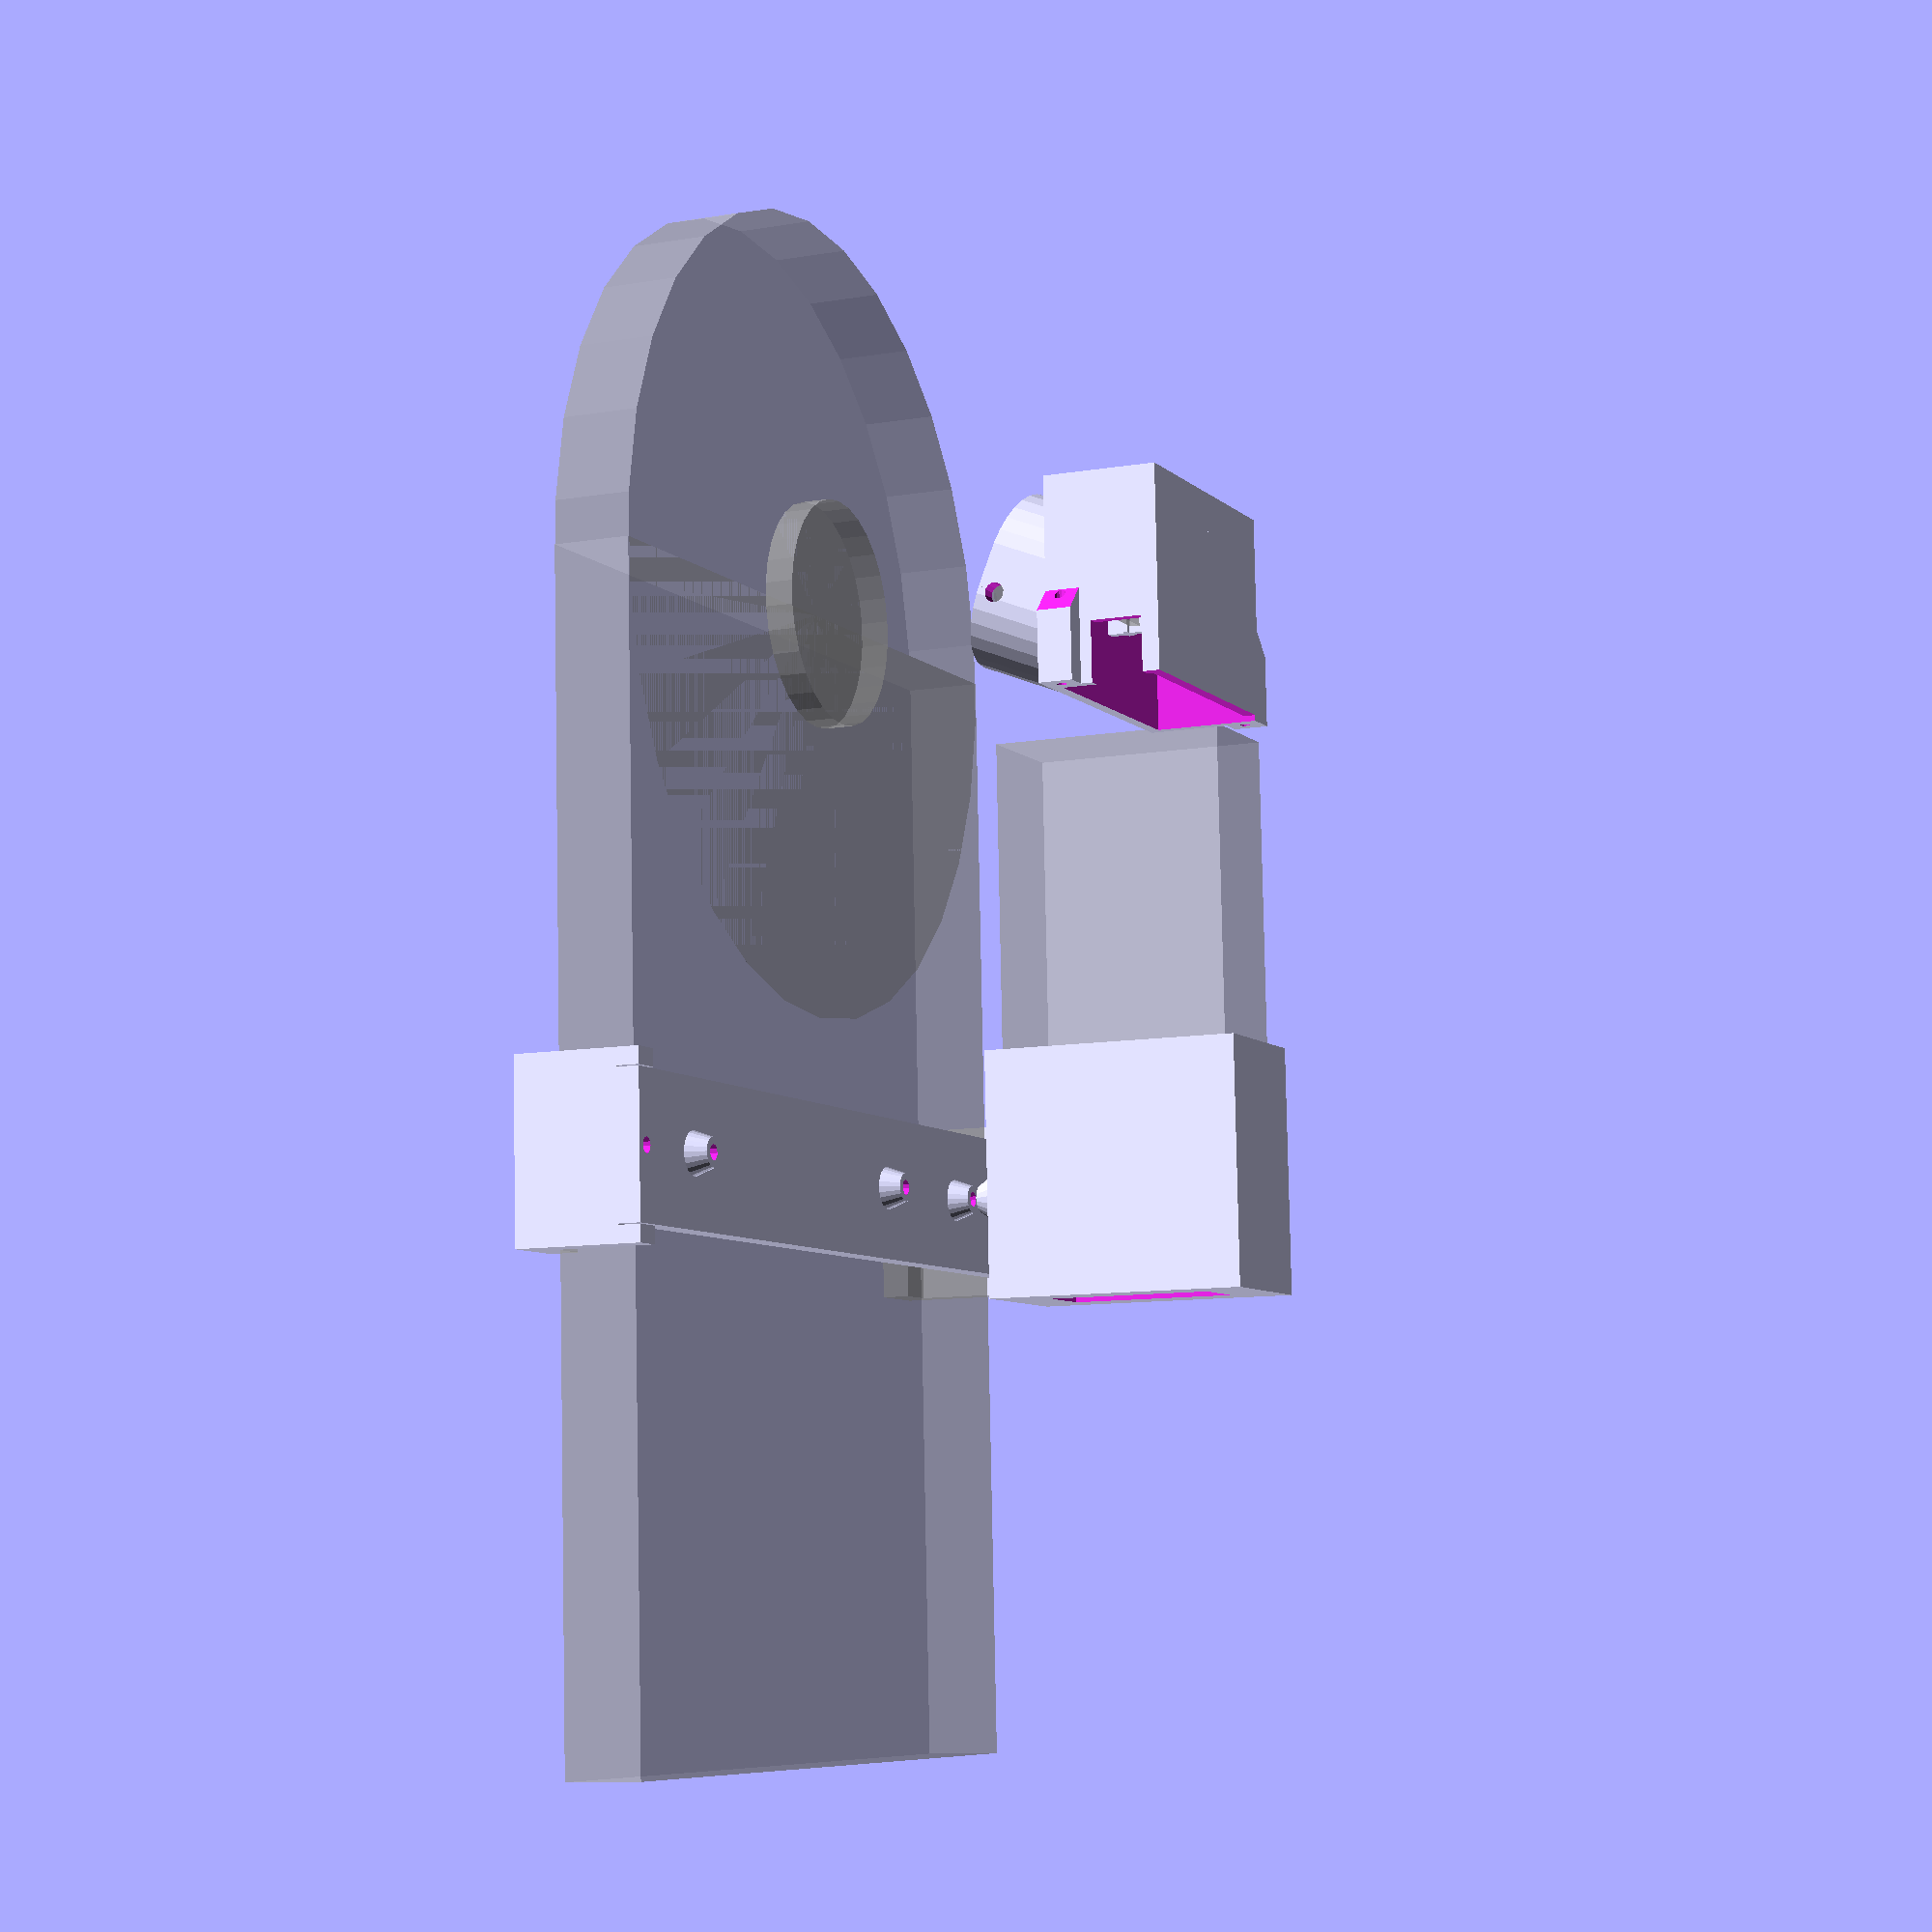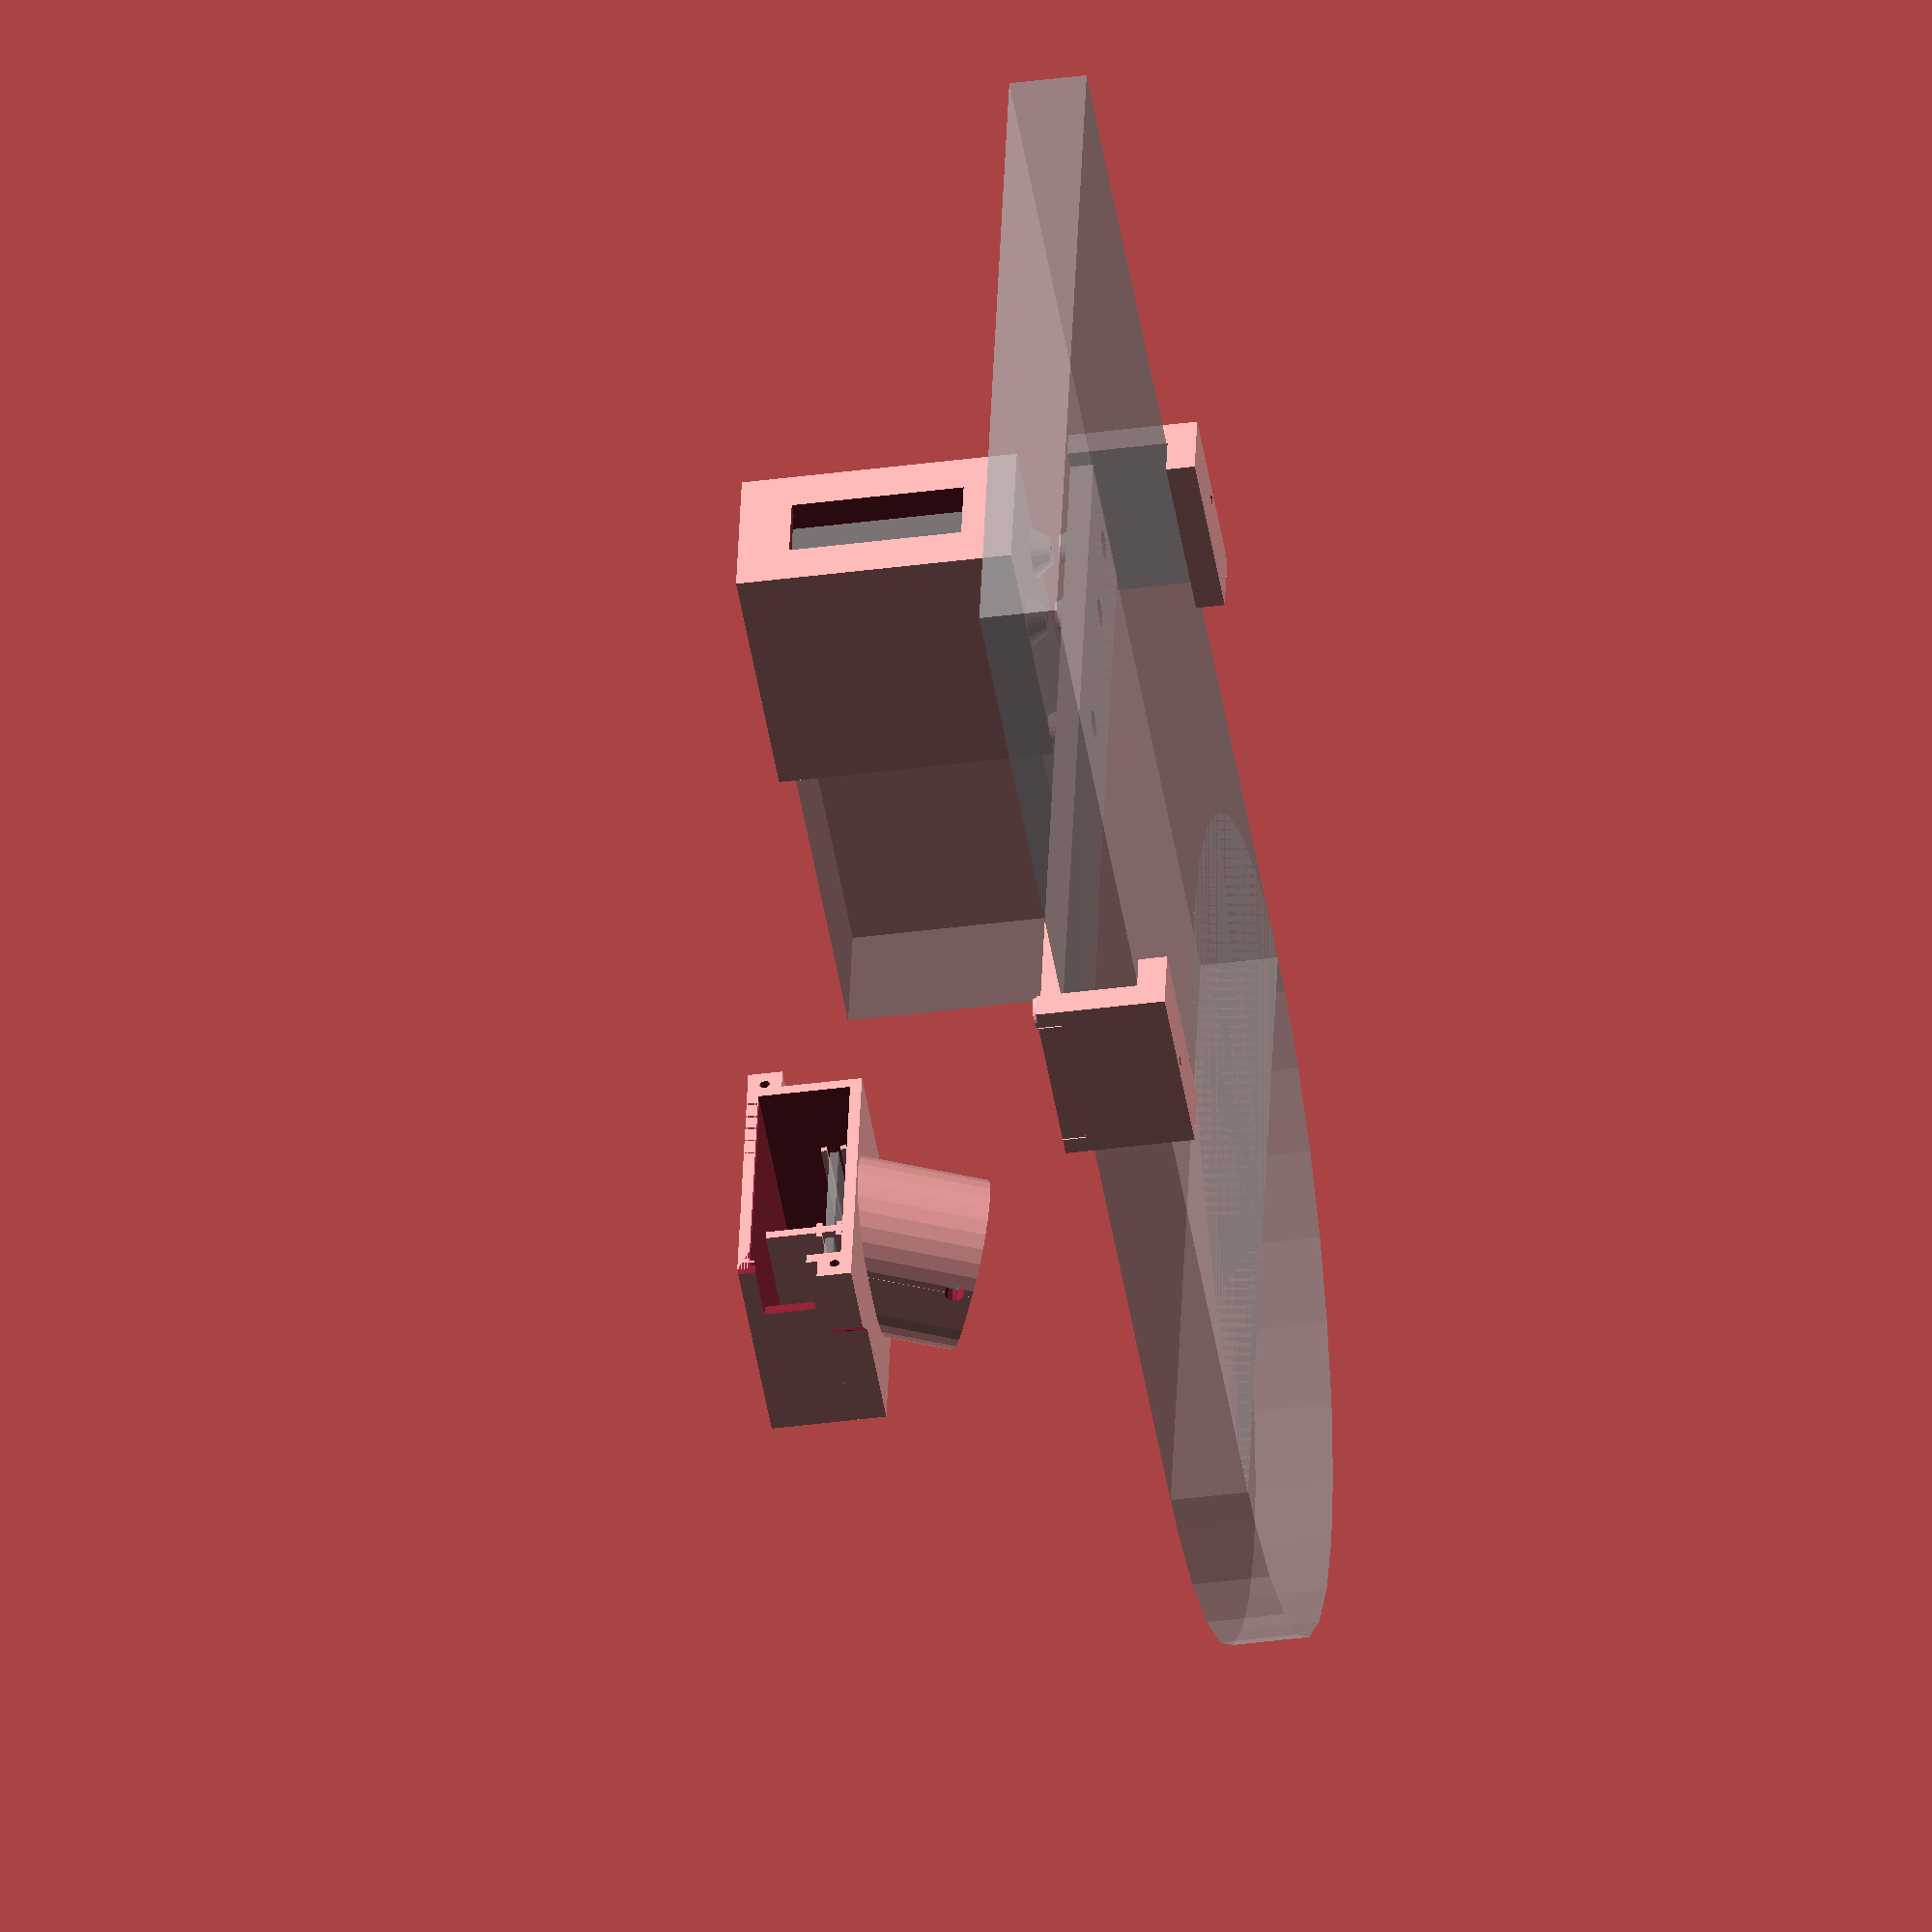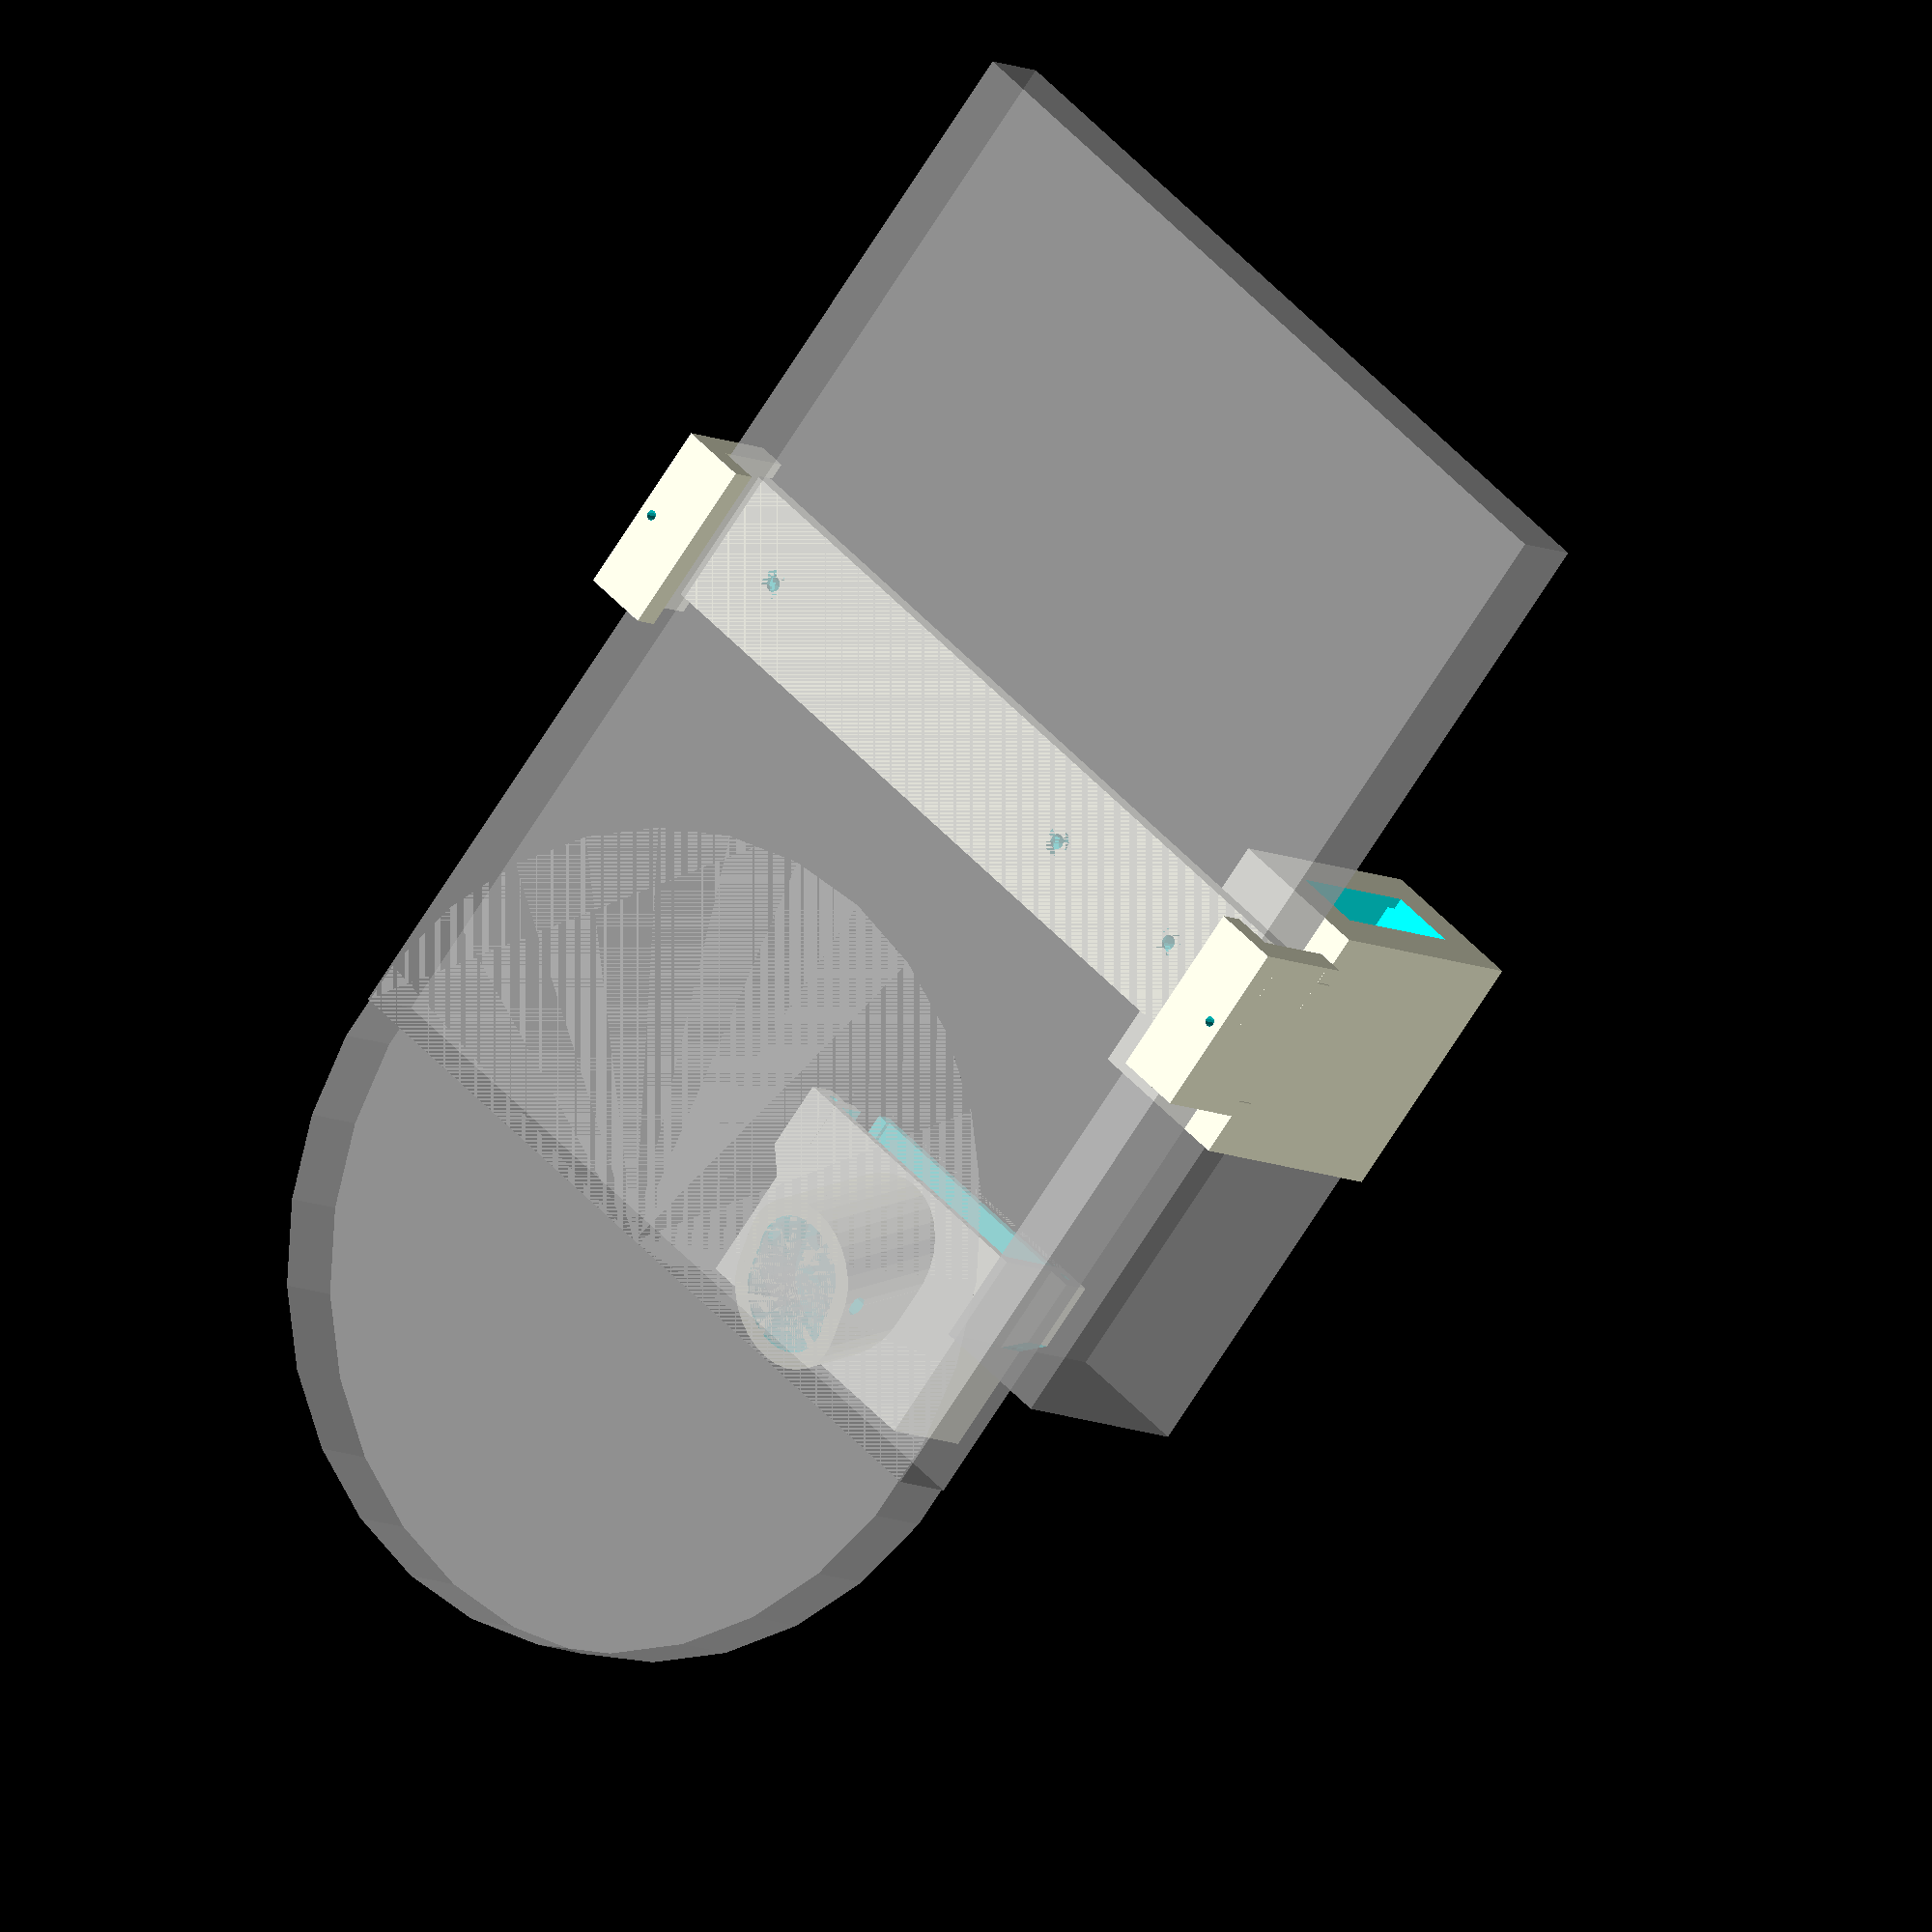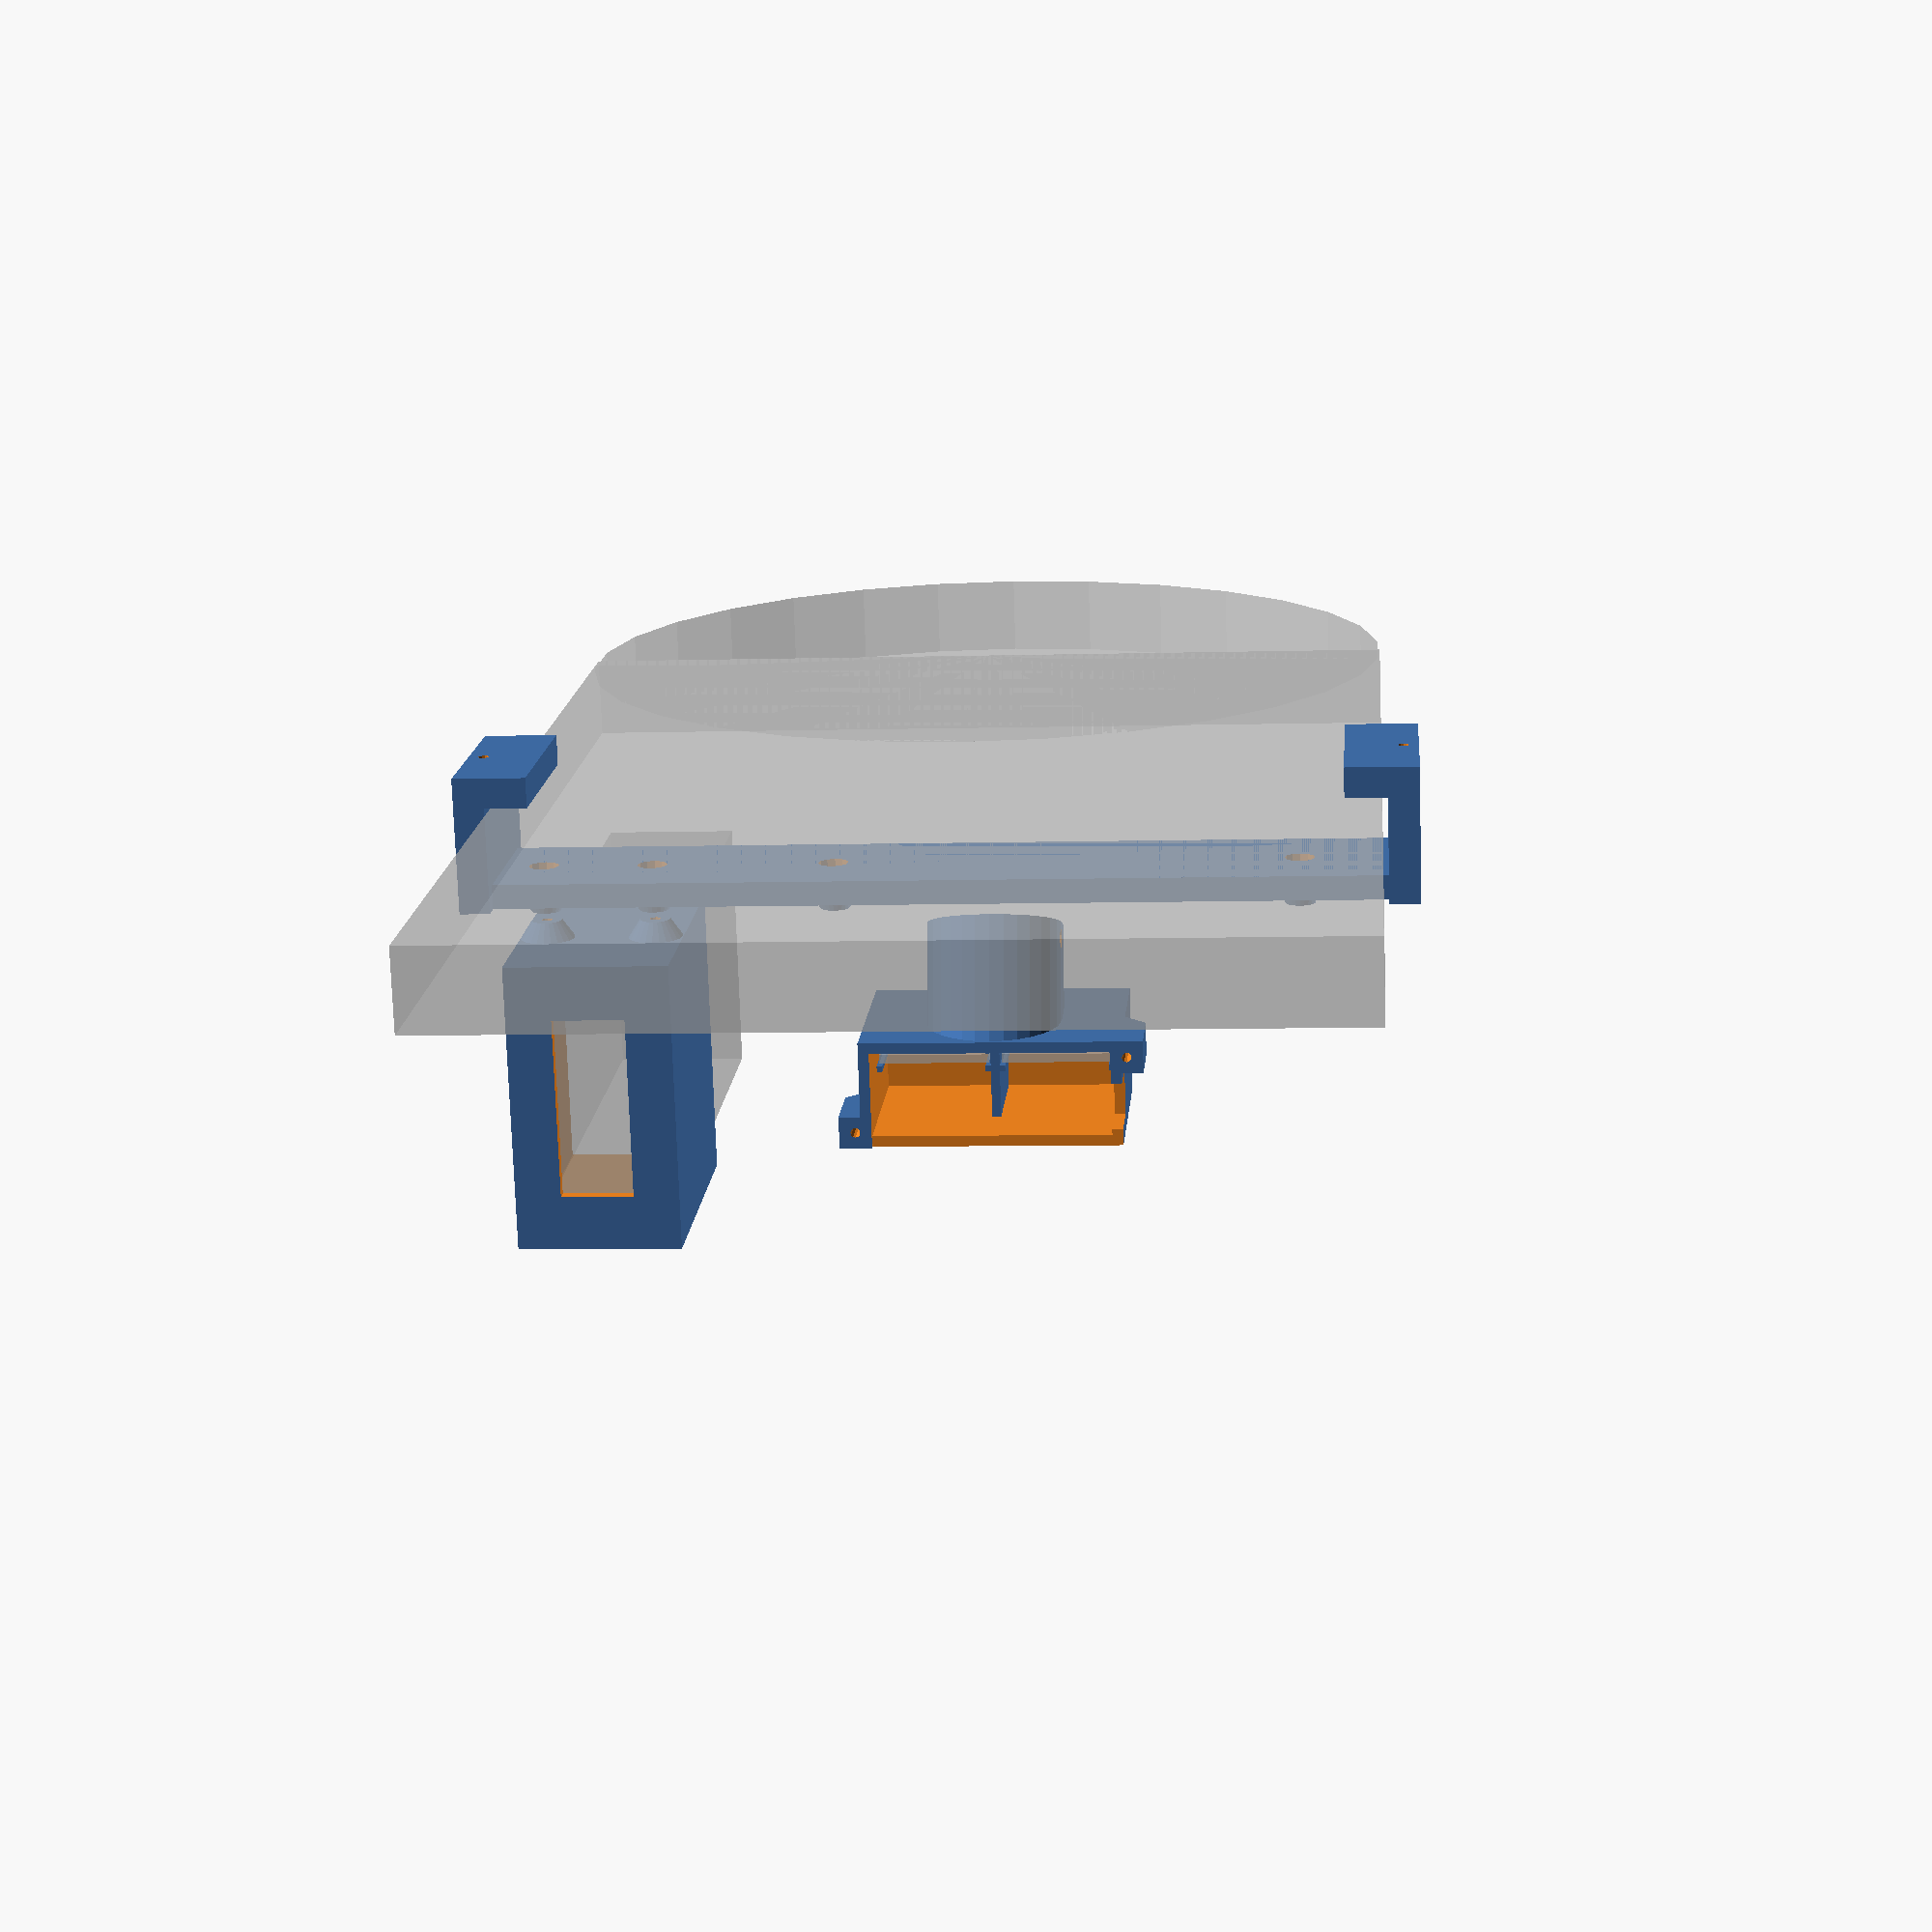
<openscad>
stand_l=200; // length
stand_w=143; // width
stand_t=13.5;  // thickness

mudguard_w=40;
mudguard_t=5;

hold_l = stand_w+12; // 1mm space on each side
hold_w = 25;
hold_t = 4;
hold_holedist = 30*2.54; // pcb hole mount
hold_pcbside = 20; // move PCB on a side
hold_batside = -57;

bat_up = 43; // move bat up/down
bat_dim = [92,43,22.1]; // battery dimensions

bat_hold_t = 2; // thickness of bat holder
bat_hold_d = [40,40]; // depth of bat holder rear,front
bat_hold_back = [-7,-17]+(bat_hold_d-[18,40])/2; // move holder back: rear,front

bat_screw_d1 = 5;
bat_screw_d2 = 9;
bat_screw_h  = 3;
bat_screw_dist = 18; // distance between 2 screws

bat_clr = [0.5,0.5,0.5]; // from each side
bat_cut = [99,30,12]; // cut for connector
bat_btn_d = 28; // cut for button
bat_btn_x = 19; // position from edge

bat_charger_dim=[9,9]; // connector cut
bat_charger_pos=[9,-1]; // connector center position

hold_holes = [hold_pcbside-hold_holedist/2,hold_pcbside+hold_holedist/2, hold_batside+bat_screw_dist/2, hold_batside-bat_screw_dist/2]; // list of holes position relative to center

// bar
hold_sh  = 3.5; // spacer height
hold_sd1 = 5; // spacer diameter top
hold_sd2 = 7.5; // spacer diameter bot

// plate grips
grip_a = 3; // anti-rotate thick
grip_b = 5; // anti-rotate len
grip_w = hold_w+2*grip_a+0.4;
grip_w0 = 5;
grip_h = stand_t;
grip_l = 12;
grip_t = 5;

screw_hhead = 2.5;
screw_dhead = 5;
screw_thru  = 2.7;
screw_in    = 1.8;

mgrip_x  = 0; // position more back
mgrip_z  = 50; // position up grip

mgrip_d1 = 18.5; // mudguard grip dia
mgrip_d2 = 25; // mudguard grip dia
mgrip_h  = 11; // mudguard total height
mgrip_ht =5.5; // mudguard grip top height (hook thickness)
mgrip_depth = 11; // mudguard cut depth
mgrip_hspace = 5; // mudguard space
mgrip_angle = 22; // about 22 deg

mgrip_hold_t = 3; // mgrip holder thickness
mgrip_screw_depth = 8.5; // depth of 2 screws for mounting to the box
mgrip_hold_h = 11.5; // holder height
mgrip_hold_clr = 0.2; // mgrip holder clearance form each side
mgrip_hole_h = 8.4; // M3 tightening hole pos from top
mgrip_hole_x = 3.5; // move holes front
mgrip_hole_d = 3.5; // M3 thru dia

sensor_pcb  = [20.4,20.4,1.6]; // xyz pcb size
sensor_dist = 2.54*9;
sensor_clr  = [0.4, 0.4, 0.4]; // sensor xyz clearance in the box 0.2 - very tight
sensor_conn_dim = [12.5,6,55.5];

sensor_rail_w = 1; // sensor rail width
sensor_rail_z = -3; // sensor rail up/down

box_t = 2; // box wall thickness
box_x = -4; // move box x relative to holder
box_cover_screw_w = 6; // width of screw holder for the cover

mgrip_box_internal = [34,sensor_pcb[1]+sensor_dist+2*sensor_clr[1],16];

mgrip_box_dim = mgrip_box_internal+[box_t,box_t*2,box_t*2];

mgrip_screw_dist = 5; // screw holes distance for mgrip mounting
mgrip_screw_x = -5.5; // x-offset screw holes
mgrip_screw_h = 3; // screw depth

module stand()
{
  cube([stand_l,stand_w,stand_t], center=true);
  translate([stand_l/2,0,0])
    cylinder(d=stand_w,h=stand_t,center=true);
  translate([stand_l/2,0,stand_t/2+mudguard_t/2])
    cylinder(d=mudguard_w,h=mudguard_t,center=true);
}

module mgrip()
{
  dist = mgrip_d2-mgrip_d1;
  rotate([0,-mgrip_angle,0])
  difference()
  {
  union()
  {
  for(i=[-1:2:1])
    translate([-i*dist/2,0,0])
      cylinder(d=mgrip_d1,h=mgrip_h,$fn=24,center=true);
  cube([dist,mgrip_d1,mgrip_h],center=true);
  }
    // cut inside
    translate([-mgrip_d2+mgrip_depth,0,mgrip_h/2-mgrip_hspace/2-mgrip_ht])
      cube([mgrip_d2+0.01,mgrip_d1+0.01,mgrip_hspace],center=true);
  }
}

module battery()
{
  cube(bat_dim,center=true);
}

// j=0 no button opening
// j=1 button opening
module bat_holder(j)
{
  translate([bat_hold_back[j],0,0])
  difference()
  {
    union()
    {
      // outer shell
      cube([bat_hold_d[j]+bat_hold_t*2,bat_dim[1]+bat_hold_t*2,bat_dim[2]+bat_hold_t*2]+bat_clr*2,center=true);
      // screw mount
      for(i=[-1:2:1])
        translate([-bat_hold_back[j],-bat_dim[2]-bat_hold_t-bat_screw_h+0.01,i*bat_screw_dist/2])
        rotate([-90,0,0])
        cylinder(d1=bat_screw_d1,d2=bat_screw_d2,h=bat_screw_h,$fn=24);
    }
    // cut for battery fit
    translate([bat_dim[0]/2-bat_hold_d[j]/2,0,0])
    cube(bat_dim+bat_clr*2,center=true);
    // cut for connector
    translate([0,0,0])
      cube(bat_cut,center=true);
    // cut for charger
    if(j > 0.5) // only on front side
    translate([-bat_hold_d[j]/2+bat_charger_dim[0]/2+bat_charger_pos[0],bat_dim[1]/2,bat_charger_pos[1]])
    {
      cube([bat_charger_dim[0],bat_dim[1]/2,bat_charger_dim[1]],center=true);
      // print-friendly circles
      for(k=[-1:2:1])
      translate([k*bat_charger_dim[0]/2,0,0])
        rotate([90,0,0])
          cylinder(d=bat_charger_dim[1],h=bat_dim[1]/2,$fn=12,center=true);
    }
    // cut for screw
    for(i=[-1:2:1])
      translate([-bat_hold_back[j],-bat_dim[1]/2,i*bat_screw_dist/2])
      rotate([-90,0,0])
        cylinder(d=screw_in,h=bat_dim[1]/2,$fn=12,center=true);
    // cut for button
    translate([bat_btn_x-bat_hold_d[j]/2,0,-j*bat_dim[2]/2])
    {
      // circular
      rotate([0,0,0])
        cylinder(d=bat_btn_d,h=bat_hold_t*5,$fn=48,center=true);
      // straight
      translate([bat_btn_d/2,0,0])
        cube([bat_btn_d,bat_btn_d,bat_hold_t*5],center=true);
    }
  }
}

module holder_grip()
{
  difference()
  {
  union()
  {
  cube([grip_w, grip_w0, grip_h],center=true);
  translate([0,grip_w0/2-grip_l/2,-grip_h/2-grip_t/2])
    cube([grip_w,grip_l,grip_t],center=true);
  translate([grip_w/2-grip_a/2,grip_w0/2-grip_b/2,grip_h/2+hold_t/2])
    cube([grip_a,grip_b,hold_t],center=true);
  translate([-grip_w/2+grip_a/2,grip_w0/2-grip_b/2,grip_h/2+hold_t/2])
    cube([grip_a,grip_b,hold_t],center=true);
  }
  cylinder(d=screw_in,h=grip_h*10,$fn=12,center=true);
  }
}

module spacer(h)
{
  difference()
  {
    cylinder(d=6,h=h,$fn=12,center=true);
    cylinder(d=screw_thru,h=h+0.01,$fn=12,center=true);
  }
}

module holder_bar()
{
  difference()
  {
    union()
    {
      cube([hold_w,hold_l,hold_t],  center=true);
      // reinforcement spacers
        for(i=[0:1:3])
          translate([0,hold_holes[i],hold_t/2+hold_sh/2])
        cylinder(d2=hold_sd1,d1=hold_sd2,h=hold_sh,$fn=24,center=true);
            //cube([hold_w,hold_w,hold_t], center=true);
    }
    // grip holes
    for(i=[-1:2:1])
    translate([0,i*(hold_l/2-grip_w0/2),0])
      cylinder(d=screw_thru,h=hold_t*2,$fn=12,center=true);
    // pcb holes
    
    for(i=[0:1:3])
    translate([0,hold_holes[i],0])
    {
      // main hole
      cylinder(d=screw_thru,h=hold_t*10,$fn=12,center=true  );
      // head space
      translate([0,0,-hold_t/2+screw_hhead/2])
        cylinder(d=screw_dhead,h=screw_hhead+0.01,$fn=12,center=true);
      // conical transition
      translate([0,0,-hold_t/2+screw_hhead])
       cylinder(d1=screw_dhead,d2=0,h=screw_dhead*0.7+0.01,$fn=12,center=false);
    }
  }
}

module mgrip_holder()
{
  dist = mgrip_d2-mgrip_d1;
  add_h = tan(mgrip_angle)*(mgrip_d2+mgrip_hold_t*2+mgrip_hold_clr*2);
  // sensors box
  difference()
  {
  union()
  {
  rotate([0,-mgrip_angle,0])
    difference()
    {
      if(1)
      union()
      {
        for(i=[-1:2:1])
        translate([i*dist/2,0,add_h/2])
        cylinder(d=mgrip_d1+2*mgrip_hold_clr+2*mgrip_hold_t,h=mgrip_hold_h+add_h,center=true);
        translate([0,0,add_h/2])
        cube([dist,mgrip_d1+2*mgrip_hold_clr+2*mgrip_hold_t,mgrip_hold_h+add_h],center=true);
      }
      // internal cut
      for(i=[-1:2:1])
        translate([i*dist/2,0,0])
          cylinder(d=mgrip_d1+2*mgrip_hold_clr,h=mgrip_hold_h+0.01,center=true);
      cube([dist,mgrip_d1+2*mgrip_hold_clr,mgrip_hold_h+0.01],center=true);
      // scew holes
      translate([-mgrip_hole_x,0,mgrip_hold_h/2-mgrip_hole_h])
        rotate([90,0,0])
          cylinder(d=mgrip_hole_d,h=100,$fn=12,center=true);
    }
  }
    // screws cut
    for(i=[-1:2:1])
      translate([mgrip_screw_x,i*mgrip_screw_dist,0])
      {
        // thru hole
        cylinder(d=screw_thru,h=100,$fn=12,center=true);
        // head
        translate([0,0,mgrip_screw_depth])
        {
        rotate([180,0,0])
        {
        cylinder(d2=screw_dhead,d1=0,h=(screw_dhead)/2,$fn=12, center=false);
        translate([0,0,screw_dhead/2-0.01])
        cylinder(d=screw_dhead,h=10,$fn=12,center=false);
        }
        }
      }
    // box cut
    translate([0,0,mgrip_box_dim[2]/2+mgrip_hold_h/2+sin(mgrip_angle)*mgrip_d2/2])
    cube(mgrip_box_dim+[10,10,0],center=true);
  }
}

module mgrip_box()
{
  dist = mgrip_d2-mgrip_d1;
  add_h = tan(mgrip_angle)*(mgrip_d2+mgrip_hold_t*2+mgrip_hold_clr*2);
  box_translate = [box_x,0,mgrip_box_dim[2]/2+mgrip_hold_h/2+sin(mgrip_angle)*mgrip_d2/2];
  //cover_screw_translate = [0,i*(mgrip_box_dim[1]/2),-mgrip_box_dim[2]/2+box_cover_screw_w/2];
  // sensors box
  difference()
  {
    translate(box_translate)
    {
      cube(mgrip_box_dim,center=true);
      // side screw mounts
      for(i=[-1:2:1])
      translate([0,i*(mgrip_box_dim[1]/2+box_t/2),-i*mgrip_box_dim[2]/2+i*box_cover_screw_w/2])
      difference()
      {
        cube([mgrip_box_dim[0],box_cover_screw_w,box_cover_screw_w],center=true);
        // angular cuts for print friendly
        translate([10,0,0])
        rotate([0,0,-i*45])
          cube([100,18,18],center=true);
        // holes for screws
        //rotate([0,90,0])
        //cylinder(d=screw_in,h=100,$fn=12,center=true);
      }
    }
    // box interior
    translate(box_translate+[-box_t,0,0])
      cube(mgrip_box_internal+[0,0,0],center=true);
    // screws cut
    for(i=[-1:2:1])
      translate([mgrip_screw_x,i*mgrip_screw_dist,mgrip_box_dim[2]/2])
        // thru hole
        cylinder(d=screw_in,h=mgrip_box_dim[2],$fn=12,center=true);
    // connector out cut
    translate(box_translate+[-15,20,2.5 ])
      cube([15,10,9],center=true);
    // cut for cable
    translate(box_translate+[-17.5,28,9])
      cube([1.01,100,5],center=true);
    // cut for cover screws
    for(i=[-1:2:1])
      translate(box_translate+[0,i*(mgrip_box_dim[1]/2+box_t/2),-i*mgrip_box_dim[2]/2+i*box_cover_screw_w/2])
        // holes for screws
        rotate([0,90,0])
        cylinder(d=screw_in,h=100,$fn=12,center=true);

  }
  translate(box_translate)
    {
      inx = 5; // todo find parameters
      // wall between sensors
      translate([inx,0,0])
        cube([sensor_pcb[0],sensor_dist-sensor_pcb[1]-2*sensor_clr[1],mgrip_box_dim[2]],center=true);
      for(i=[-1:2:1]) // left/right sensor
      // rails for pcb
      for(j=[-1:2:1]) // left/right edges
      for(k=[-1:2:1]) // up/down edges
      translate([inx,i*sensor_dist/2+j*(sensor_pcb[1]+2*sensor_clr[1]-1*sensor_rail_w)/2,sensor_rail_z+k*(sensor_pcb[2]+sensor_rail_w+2*sensor_clr[2])/2])
        cube([sensor_pcb[0],sensor_rail_w,sensor_rail_w],center=true);
    }
}

module mgrip_box_cover()
{
  dist = mgrip_d2-mgrip_d1;
  add_h = tan(mgrip_angle)*(mgrip_d2+mgrip_hold_t*2+mgrip_hold_clr*2);
  box_translate = [box_x,0,mgrip_box_dim[2]/2+mgrip_hold_h/2+sin(mgrip_angle)*mgrip_d2/2];

    difference()
    {
      translate(box_translate+[-22,0,0])
      {
      cube([box_t,mgrip_box_dim[1],mgrip_box_dim[2]],center=true);
      for(i=[-1:2:1])
        translate([0,i*(mgrip_box_dim[1]+box_t)/2,-i*mgrip_box_dim[2]/2+i*box_cover_screw_w/2])
            cube([box_t,box_cover_screw_w,box_cover_screw_w],center=true);
      }
      // cut for screw
      for(i=[-1:2:1])
        translate(box_translate+[-22,0,0])
          translate([0,i*(mgrip_box_dim[1]+box_t)/2,-i*mgrip_box_dim[2]/2+i*box_cover_screw_w/2])
            rotate([0,90,0])
              cylinder(d=screw_thru,h=100,$fn=12,center=true);

    }
}


module sensors()
{
  for(i = [-1:2:1])
    translate([0,i*sensor_dist/2,0])
      cube(sensor_pcb,center=true);
}

module assembly()
{
  %stand();
  translate([37,hold_batside,bat_up])
    rotate([90,0,0])
    %battery();
  translate([stand_l/2+mgrip_x,0,mgrip_z])
    %mgrip();
  translate([stand_l/2+mgrip_x,0,mgrip_z]+[2,0,17.5])
    %sensors();
  translate([stand_l/2+mgrip_x,0,mgrip_z])
    {
      mgrip_holder();
      mgrip_box();
    }
  translate([0,0,stand_t/2+hold_t/2])
  {
    holder_bar();
    translate([0,hold_l/2-grip_w0/2,-hold_t/2-grip_h/2])
      holder_grip();
    translate([0,-hold_l/2+grip_w0/2,-hold_t/2-grip_h/2])
      rotate([0,0,180])
        holder_grip();
  }
  // battery holder
  translate([0,hold_batside,bat_up])
    rotate([90,0,0])
    bat_holder(0);
}

module print_bar()
{
  holder_bar();
}

module print_grip()
{
  rotate([-90,0,0])
  holder_grip();
}

module print_bat(j)
{
  rotate([0,-90,0])
    bat_holder(j);
}

module print_box_holder()
{
  rotate([180,0,0])
  mgrip_holder();
}

module print_box()
{
  rotate([0,90,0])
    mgrip_box();
}

module print_box_cover()
{
  rotate([0,90,0])
    mgrip_box_cover();
}

assembly();
//print_bar();
//print_grip();
//print_bat(0); // batt_rear
//print_bat(1); // batt_front
//print_box_holder();
//print_box();
//print_box_cover();
//spacer(2);

// some debug assys
//mgrip_box();
//mgrip_box_cover();
//mgrip_holder();

// check angle
//if(0)
//difference()
//{
//  mgrip_box();
//  translate([0,50,0])
//    cube([100,100,100],center=true);
//}


</openscad>
<views>
elev=190.3 azim=87.2 roll=246.6 proj=p view=solid
elev=37.7 azim=167.6 roll=99.7 proj=o view=wireframe
elev=7.7 azim=50.0 roll=213.3 proj=o view=wireframe
elev=254.7 azim=85.5 roll=358.2 proj=p view=solid
</views>
